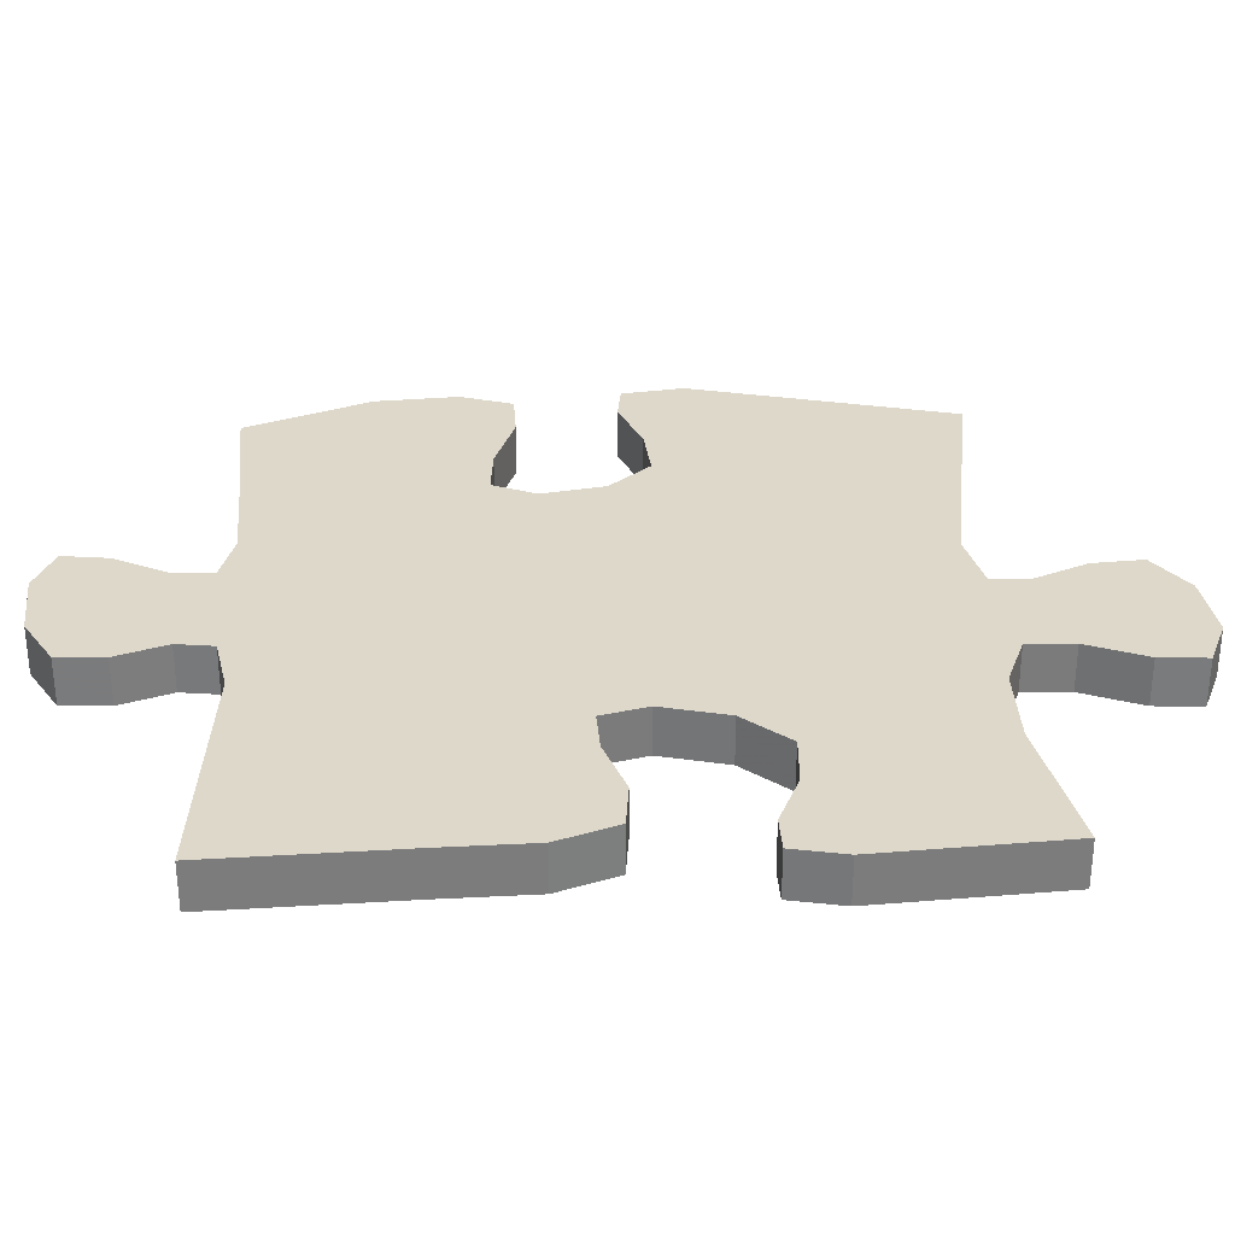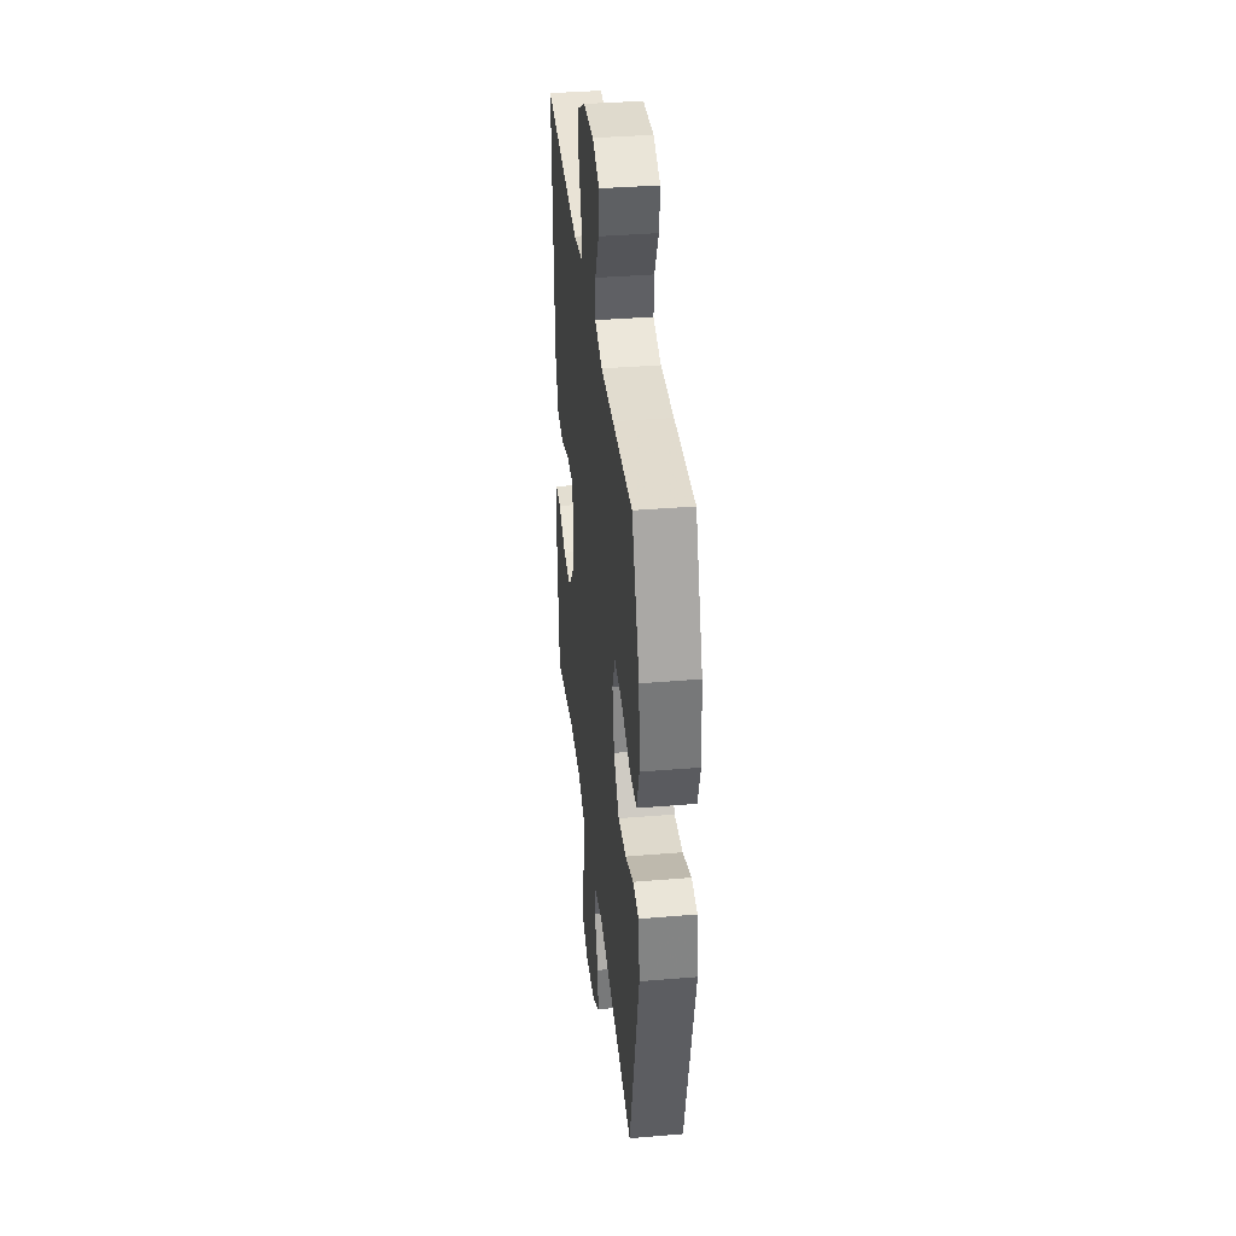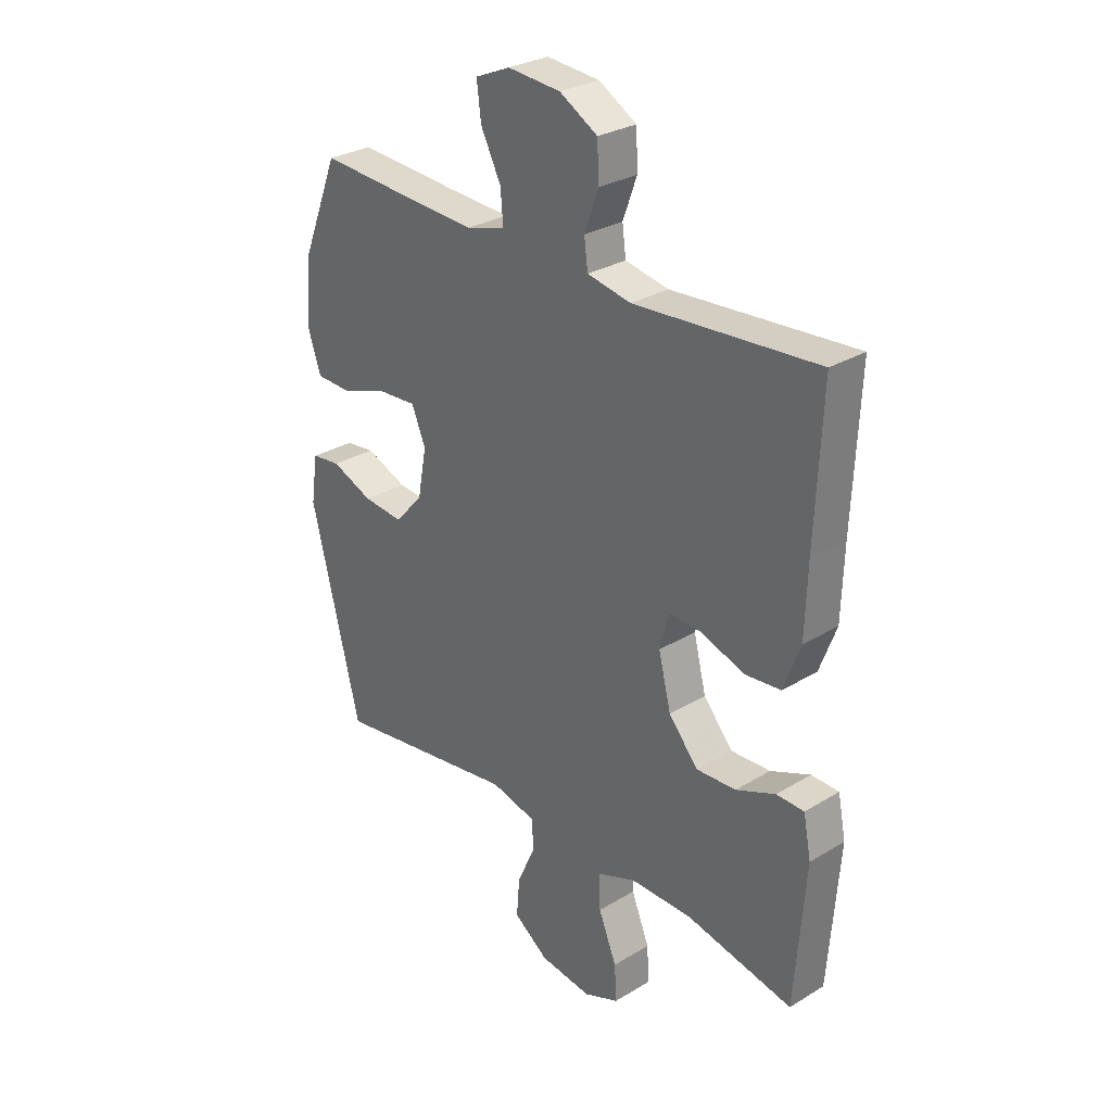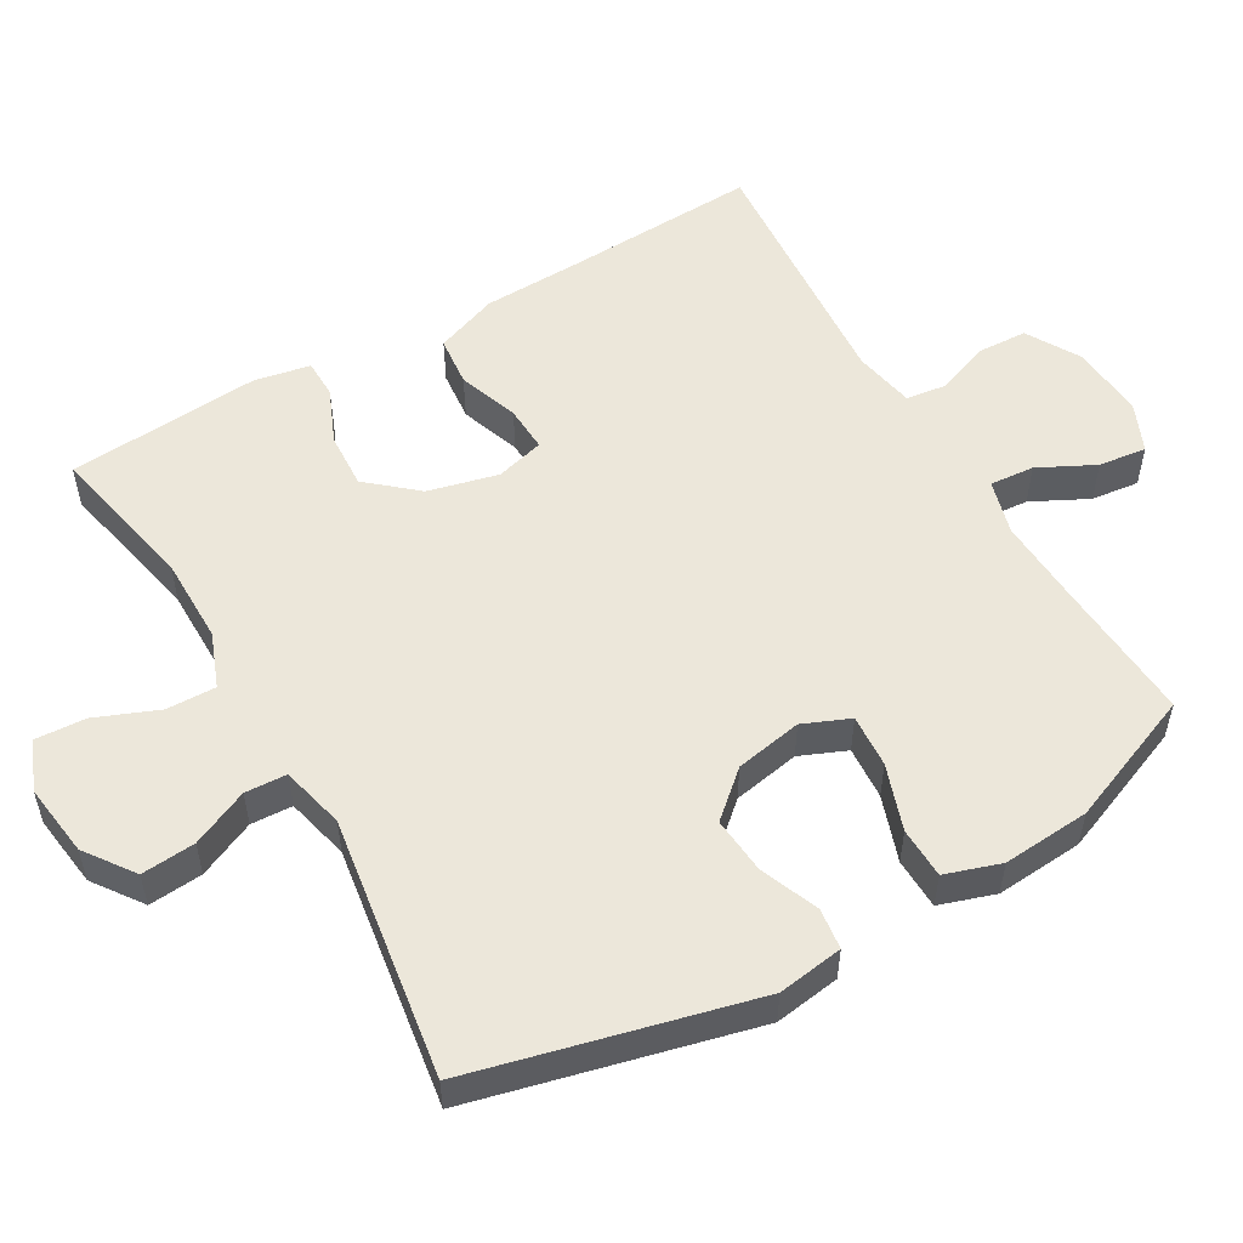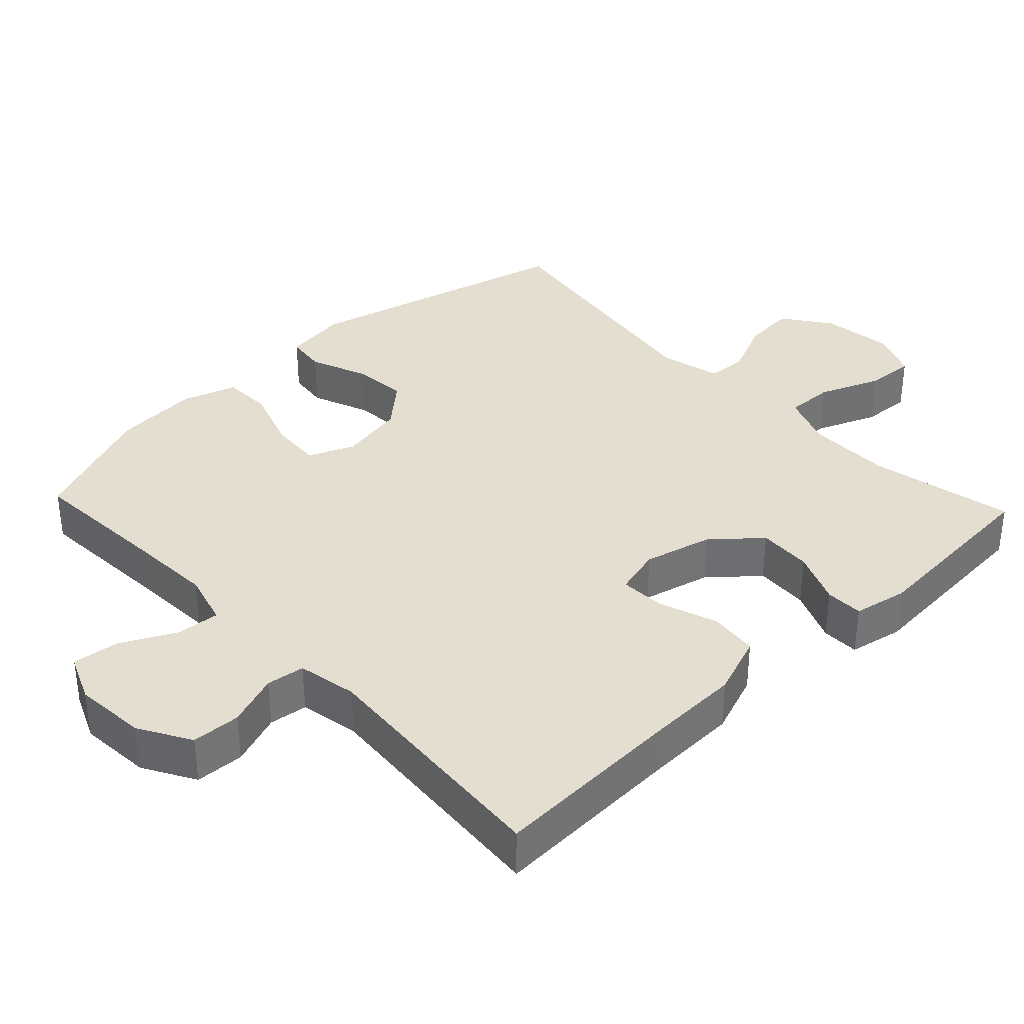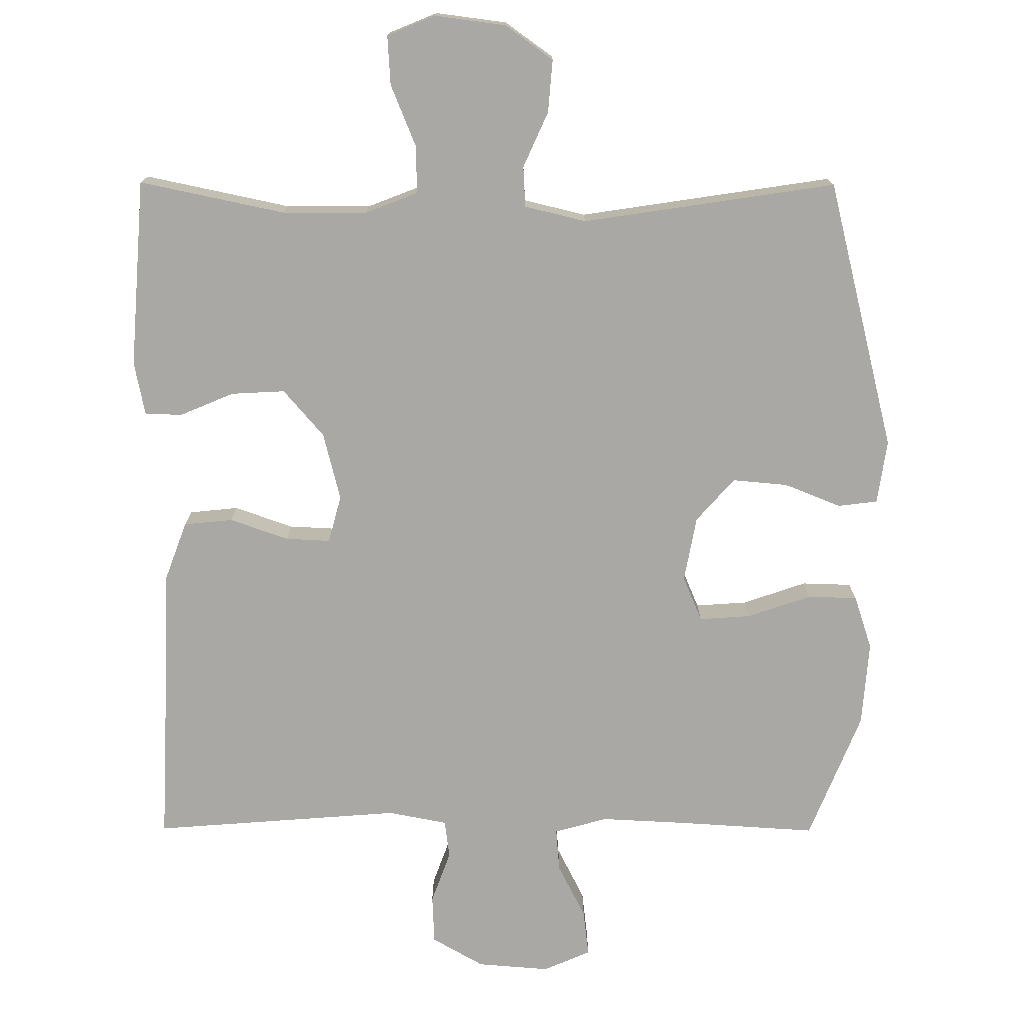
<metadata>
{"format":"obj","ext":"obj","renderer":"f3d","projection":"perspective","resolution":1024,"background":"white","views":[{"elev":31.6,"azim":87.6,"up":"+Y"},{"elev":37.4,"azim":-96.2,"up":"+Z"},{"elev":29.2,"azim":48.1,"up":"+Z"},{"elev":54.0,"azim":-120.1,"up":"+Y"},{"elev":35.9,"azim":46.6,"up":"+Y"},{"elev":-75.1,"azim":179.8,"up":"+Y"}]}
</metadata>
<code>
v 0.5 0.07 -0.5
v 0.295 0.07 -0.457
v 0.176 0.07 -0.457
v 0.101 0.07 -0.486
v 0.103 0.07 -0.554
v 0.138 0.07 -0.64
v 0.142 0.07 -0.709
v 0.074 0.07 -0.737
v -0.026 0.07 -0.724
v -0.093 0.07 -0.676
v -0.087 0.07 -0.602
v -0.052 0.07 -0.524
v -0.055 0.07 -0.467
v -0.142 0.07 -0.446
v -0.5 0.07 -0.5
v -0.595 0.07 -0.118
v -0.582 0.07 -0.028
v -0.526 0.07 -0.021
v -0.446 0.07 -0.053
v -0.368 0.07 -0.06
v -0.314 0.07 0.001
v -0.297 0.07 0.093
v -0.324 0.07 0.157
v -0.397 0.07 0.152
v -0.487 0.07 0.121
v -0.557 0.07 0.123
v -0.582 0.07 0.199
v -0.573 0.07 0.319
v -0.5 0.07 0.5
v -0.306 0.07 0.488
v -0.183 0.07 0.482
v -0.108 0.07 0.503
v -0.113 0.07 0.564
v -0.152 0.07 0.641
v -0.16 0.07 0.707
v -0.093 0.07 0.736
v 0.009 0.07 0.728
v 0.082 0.07 0.686
v 0.085 0.07 0.617
v 0.058 0.07 0.543
v 0.065 0.07 0.489
v 0.149 0.07 0.473
v 0.5 0.07 0.5
v 0.488 0.07 0.228
v 0.484 0.07 0.097
v 0.452 0.07 0.011
v 0.383 0.07 0.004
v 0.3 0.07 0.033
v 0.237 0.07 0.036
v 0.219 0.07 -0.031
v 0.243 0.07 -0.127
v 0.3 0.07 -0.193
v 0.376 0.07 -0.189
v 0.452 0.07 -0.157
v 0.505 0.07 -0.158
v 0.52 0.07 -0.234
v 0.5 0 -0.5
v 0.295 0 -0.457
v 0.176 0 -0.457
v 0.101 0 -0.486
v 0.103 0 -0.554
v 0.138 0 -0.64
v 0.142 0 -0.709
v 0.074 0 -0.737
v -0.026 0 -0.724
v -0.093 0 -0.676
v -0.087 0 -0.602
v -0.052 0 -0.524
v -0.055 0 -0.467
v -0.142 0 -0.446
v -0.5 0 -0.5
v -0.595 0 -0.118
v -0.582 0 -0.028
v -0.526 0 -0.021
v -0.446 0 -0.053
v -0.368 0 -0.06
v -0.314 0 0.001
v -0.297 0 0.093
v -0.324 0 0.157
v -0.397 0 0.152
v -0.487 0 0.121
v -0.557 0 0.123
v -0.582 0 0.199
v -0.573 0 0.319
v -0.5 0 0.5
v -0.306 0 0.488
v -0.183 0 0.482
v -0.108 0 0.503
v -0.113 0 0.564
v -0.152 0 0.641
v -0.16 0 0.707
v -0.093 0 0.736
v 0.009 0 0.728
v 0.082 0 0.686
v 0.085 0 0.617
v 0.058 0 0.543
v 0.065 0 0.489
v 0.149 0 0.473
v 0.5 0 0.5
v 0.488 0 0.228
v 0.484 0 0.097
v 0.452 0 0.011
v 0.383 0 0.004
v 0.3 0 0.033
v 0.237 0 0.036
v 0.219 0 -0.031
v 0.243 0 -0.127
v 0.3 0 -0.193
v 0.376 0 -0.189
v 0.452 0 -0.157
v 0.505 0 -0.158
v 0.52 0 -0.234
f 53 54 55 56
f 52 53 56 1
f 51 52 1 2
f 50 51 2 3
f 45 46 47 48
f 44 45 48 49
f 42 43 44 49
f 41 42 49 50
f 37 38 39 40
f 37 40 41
f 36 37 41
f 33 34 35 36
f 32 33 36 41
f 31 32 41 50
f 27 28 29 30
f 24 25 26 27
f 23 24 27 30
f 22 23 30 31
f 16 17 18 19
f 14 15 16 19
f 13 14 19 20
f 9 10 11 12
f 9 12 13
f 8 9 13
f 5 6 7 8
f 4 5 8 13
f 21 22 31 50
f 13 20 21 50
f 3 4 13 50
f 112 111 110 109
f 57 112 109 108
f 58 57 108 107
f 59 58 107 106
f 104 103 102 101
f 105 104 101 100
f 105 100 99 98
f 106 105 98 97
f 96 95 94 93
f 97 96 93
f 97 93 92
f 92 91 90 89
f 97 92 89 88
f 106 97 88 87
f 86 85 84 83
f 83 82 81 80
f 86 83 80 79
f 87 86 79 78
f 75 74 73 72
f 75 72 71 70
f 76 75 70 69
f 68 67 66 65
f 69 68 65
f 69 65 64
f 64 63 62 61
f 69 64 61 60
f 106 87 78 77
f 106 77 76 69
f 106 69 60 59
f 1 57 58 2
f 2 58 59 3
f 3 59 60 4
f 4 60 61 5
f 5 61 62 6
f 6 62 63 7
f 7 63 64 8
f 8 64 65 9
f 9 65 66 10
f 10 66 67 11
f 11 67 68 12
f 12 68 69 13
f 13 69 70 14
f 14 70 71 15
f 15 71 72 16
f 16 72 73 17
f 17 73 74 18
f 18 74 75 19
f 19 75 76 20
f 20 76 77 21
f 21 77 78 22
f 22 78 79 23
f 23 79 80 24
f 24 80 81 25
f 25 81 82 26
f 26 82 83 27
f 27 83 84 28
f 28 84 85 29
f 29 85 86 30
f 30 86 87 31
f 31 87 88 32
f 32 88 89 33
f 33 89 90 34
f 34 90 91 35
f 35 91 92 36
f 36 92 93 37
f 37 93 94 38
f 38 94 95 39
f 39 95 96 40
f 40 96 97 41
f 41 97 98 42
f 42 98 99 43
f 43 99 100 44
f 44 100 101 45
f 45 101 102 46
f 46 102 103 47
f 47 103 104 48
f 48 104 105 49
f 49 105 106 50
f 50 106 107 51
f 51 107 108 52
f 52 108 109 53
f 53 109 110 54
f 54 110 111 55
f 55 111 112 56
f 56 112 57 1

</code>
